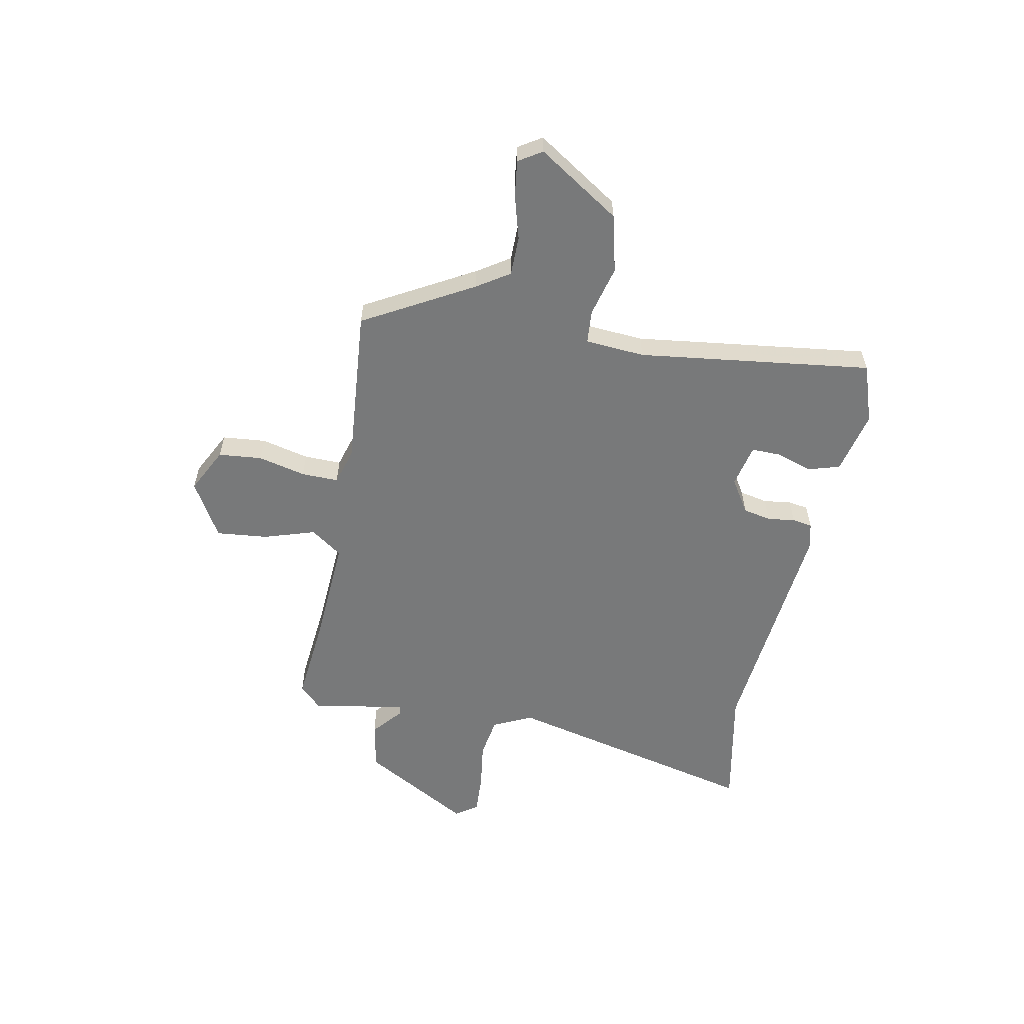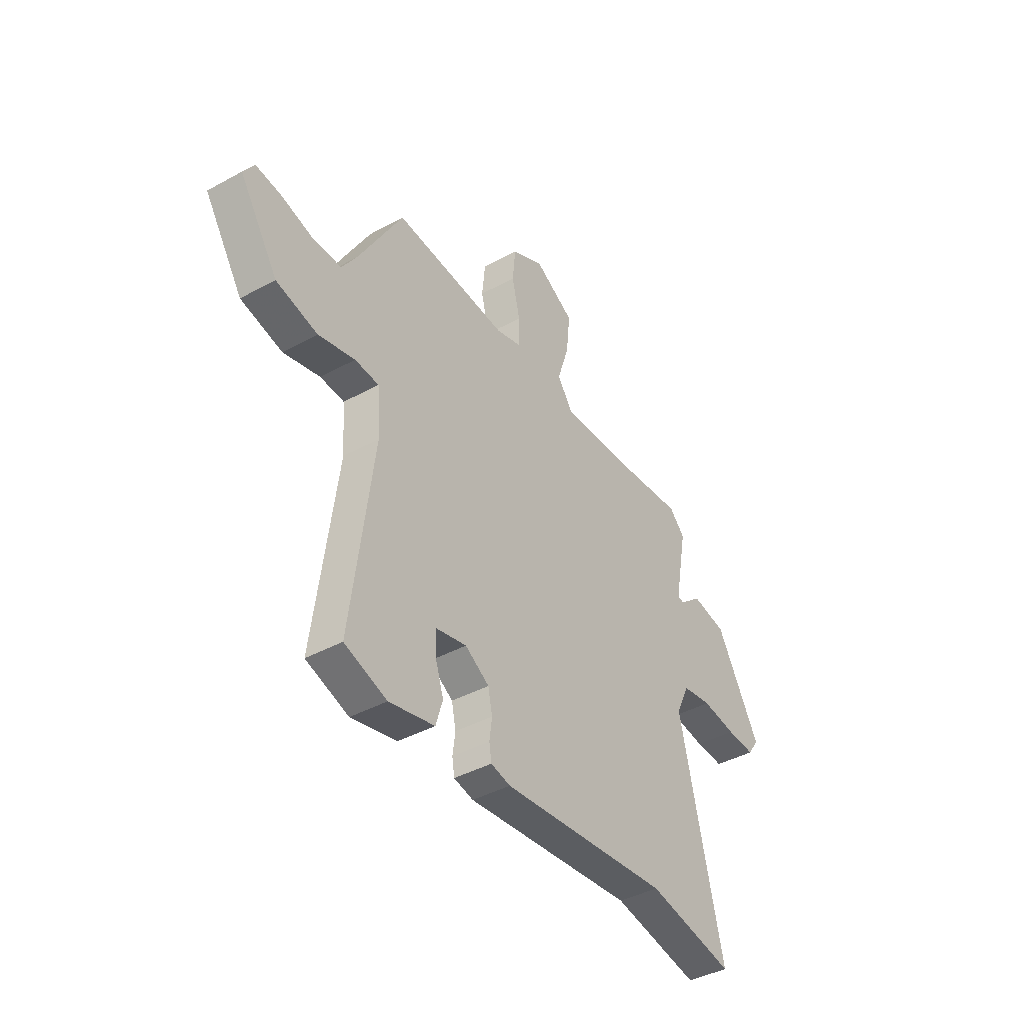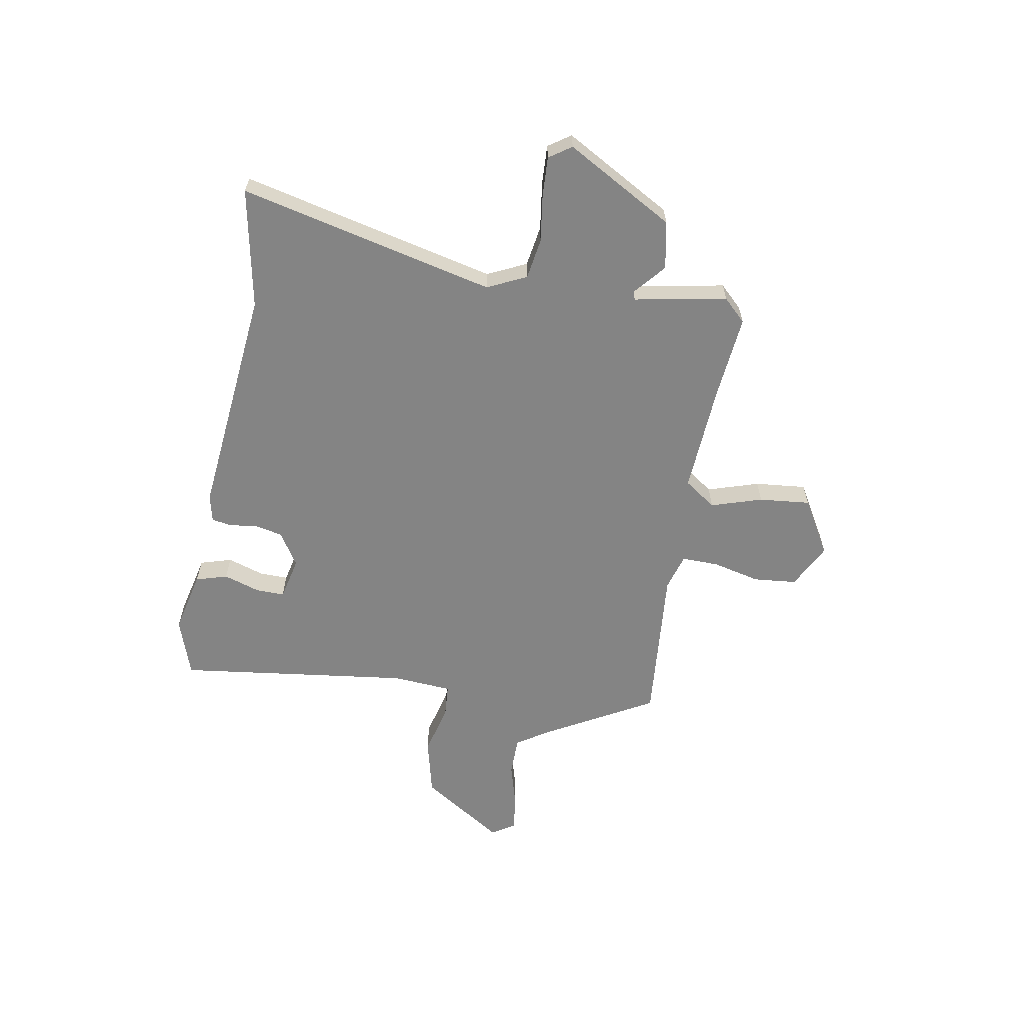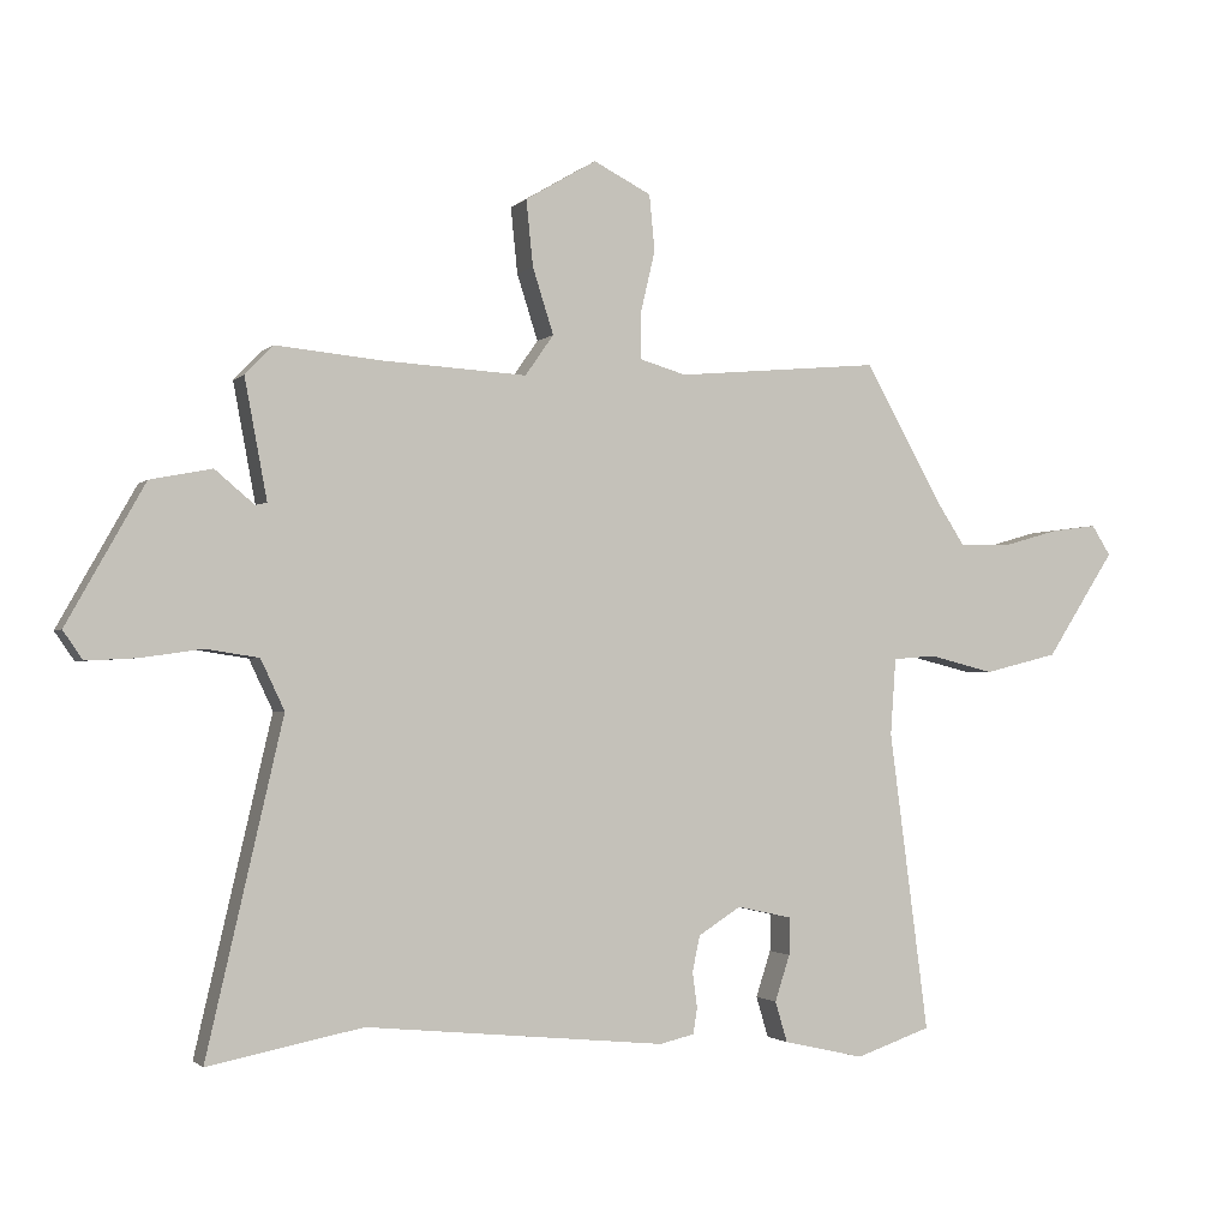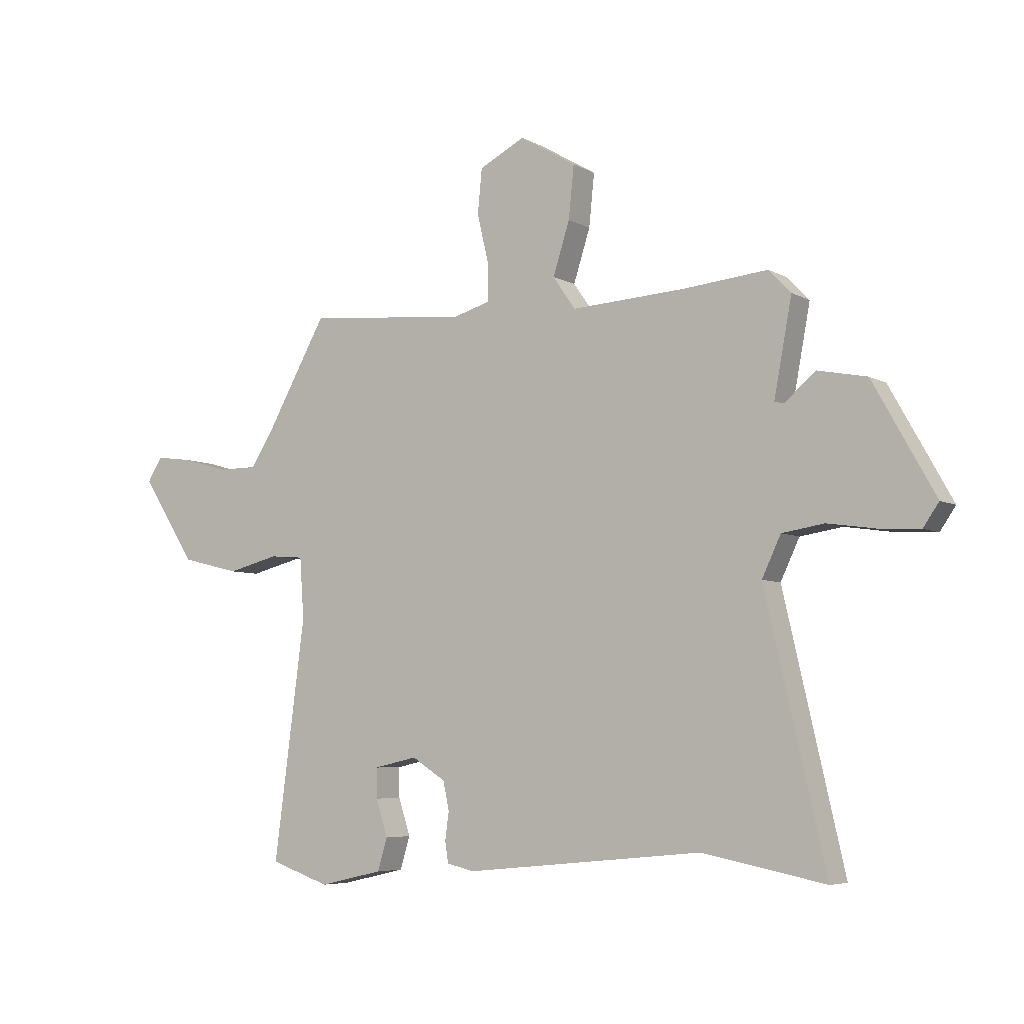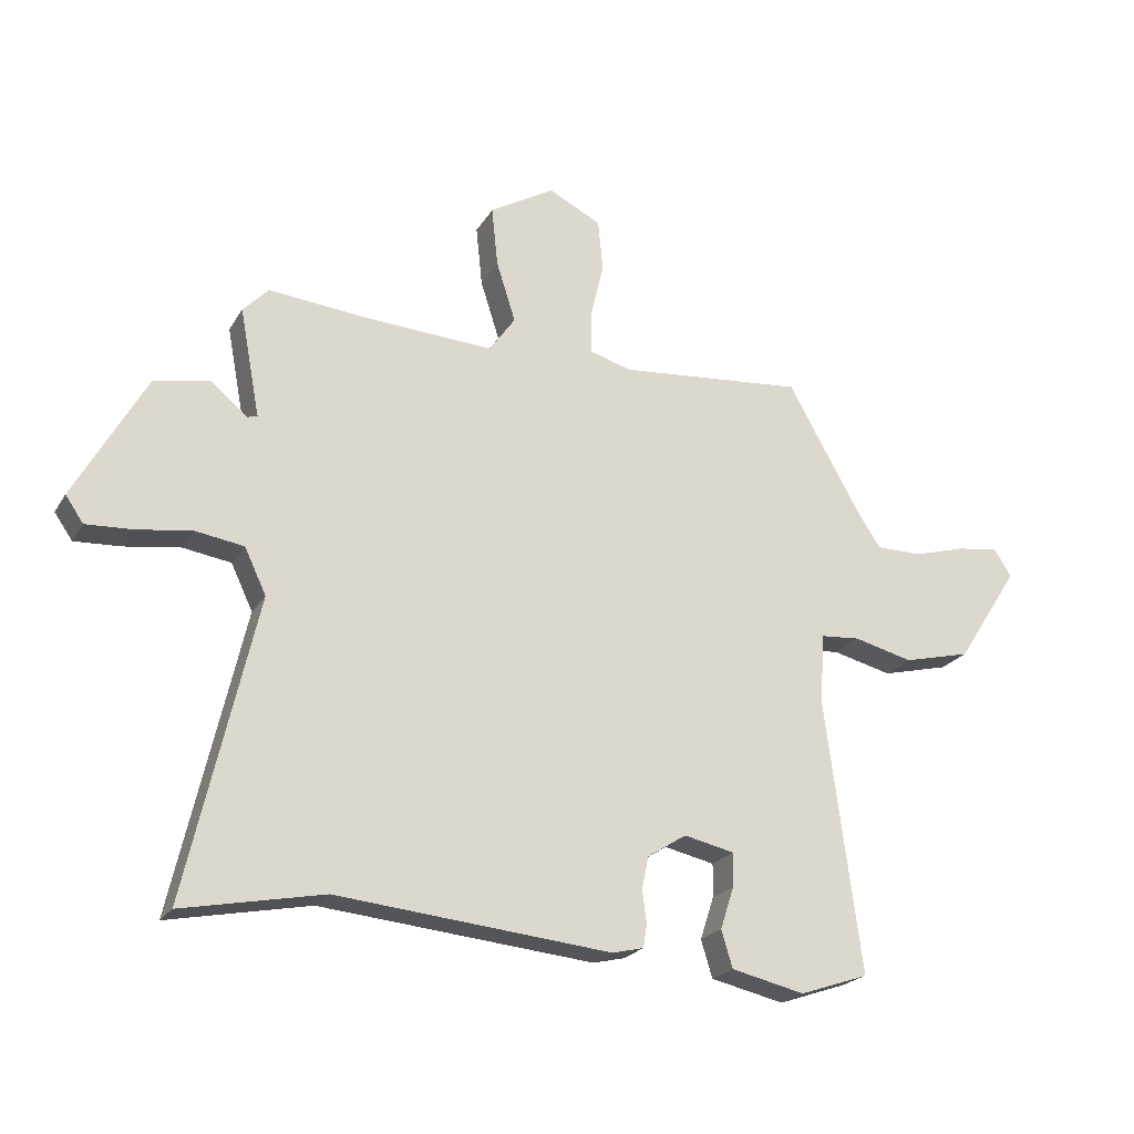
<metadata>
{"format":"obj","ext":"obj","renderer":"f3d","projection":"perspective","resolution":1024,"background":"white","views":[{"elev":-57.7,"azim":78.8,"up":"+Y"},{"elev":-41.1,"azim":123.8,"up":"+Z"},{"elev":-61.4,"azim":-100.2,"up":"+Y"},{"elev":-1.7,"azim":-20.6,"up":"+Z"},{"elev":-5.8,"azim":-147.7,"up":"+Z"},{"elev":-22.2,"azim":-23.3,"up":"+Z"}]}
</metadata>
<code>
v 0.422 0.07 0.487
v 0.538 0.07 0.281
v 0.578 0.07 0.22
v 0.653 0.07 0.22
v 0.737 0.07 0.244
v 0.805 0.07 0.253
v 0.833 0.07 0.209
v 0.732 0.07 0.053
v 0.623 0.07 0.026
v 0.527 0.07 0.05
v 0.464 0.07 0.045
v 0.456 0.07 -0.068
v 0.514 0.07 -0.51
v 0.403 0.07 -0.548
v 0.284 0.07 -0.521
v 0.266 0.07 -0.461
v 0.288 0.07 -0.393
v 0.289 0.07 -0.338
v 0.208 0.07 -0.32
v 0.145 0.07 -0.36
v 0.134 0.07 -0.413
v 0.141 0.07 -0.465
v 0.135 0.07 -0.503
v 0.084 0.07 -0.515
v -0.359 0.07 -0.472
v -0.587 0.07 -0.517
v -0.475 0.07 -0.032
v -0.51 0.07 0.042
v -0.588 0.07 0.054
v -0.678 0.07 0.041
v -0.753 0.07 0.037
v -0.782 0.07 0.079
v -0.667 0.07 0.284
v -0.576 0.07 0.302
v -0.518 0.07 0.253
v -0.501 0.07 0.257
v -0.534 0.07 0.433
v -0.493 0.07 0.476
v -0.334 0.07 0.461
v -0.124 0.07 0.449
v -0.082 0.07 0.509
v -0.113 0.07 0.606
v -0.123 0.07 0.703
v -0.018 0.07 0.765
v 0.067 0.07 0.722
v 0.075 0.07 0.64
v 0.054 0.07 0.55
v 0.053 0.07 0.48
v 0.122 0.07 0.46
v 0.422 0 0.487
v 0.538 0 0.281
v 0.578 0 0.22
v 0.653 0 0.22
v 0.737 0 0.244
v 0.805 0 0.253
v 0.833 0 0.209
v 0.732 0 0.053
v 0.623 0 0.026
v 0.527 0 0.05
v 0.464 0 0.045
v 0.456 0 -0.068
v 0.514 0 -0.51
v 0.403 0 -0.548
v 0.284 0 -0.521
v 0.266 0 -0.461
v 0.288 0 -0.393
v 0.289 0 -0.338
v 0.208 0 -0.32
v 0.145 0 -0.36
v 0.134 0 -0.413
v 0.141 0 -0.465
v 0.135 0 -0.503
v 0.084 0 -0.515
v -0.359 0 -0.472
v -0.587 0 -0.517
v -0.475 0 -0.032
v -0.51 0 0.042
v -0.588 0 0.054
v -0.678 0 0.041
v -0.753 0 0.037
v -0.782 0 0.079
v -0.667 0 0.284
v -0.576 0 0.302
v -0.518 0 0.253
v -0.501 0 0.257
v -0.534 0 0.433
v -0.493 0 0.476
v -0.334 0 0.461
v -0.124 0 0.449
v -0.082 0 0.509
v -0.113 0 0.606
v -0.123 0 0.703
v -0.018 0 0.765
v 0.067 0 0.722
v 0.075 0 0.64
v 0.054 0 0.55
v 0.053 0 0.48
v 0.122 0 0.46
f 45 46 47
f 44 45 47
f 43 44 47
f 42 43 47
f 41 42 47
f 40 41 47 48
f 36 37 38 39
f 36 39 40
f 33 34 35
f 32 33 35
f 31 32 35
f 30 31 35
f 29 30 35
f 28 29 35 36
f 40 48 49
f 36 40 49
f 28 36 49
f 27 28 49
f 23 24 25
f 22 23 25
f 21 22 25
f 20 21 25
f 49 1 2
f 27 49 2
f 26 27 2
f 25 26 2
f 20 25 2
f 19 20 2
f 15 16 17
f 14 15 17
f 13 14 17
f 12 13 17
f 8 9 10
f 7 8 10
f 6 7 10
f 5 6 10
f 4 5 10
f 3 4 10 11
f 2 3 11
f 18 19 2 11
f 11 12 17 18
f 96 95 94
f 96 94 93
f 96 93 92
f 96 92 91
f 96 91 90
f 97 96 90 89
f 88 87 86 85
f 89 88 85
f 84 83 82
f 84 82 81
f 84 81 80
f 84 80 79
f 84 79 78
f 85 84 78 77
f 98 97 89
f 98 89 85
f 98 85 77
f 98 77 76
f 74 73 72
f 74 72 71
f 74 71 70
f 74 70 69
f 51 50 98
f 51 98 76
f 51 76 75
f 51 75 74
f 51 74 69
f 51 69 68
f 66 65 64
f 66 64 63
f 66 63 62
f 66 62 61
f 59 58 57
f 59 57 56
f 59 56 55
f 59 55 54
f 59 54 53
f 60 59 53 52
f 60 52 51
f 60 51 68 67
f 67 66 61 60
f 1 50 51 2
f 2 51 52 3
f 3 52 53 4
f 4 53 54 5
f 5 54 55 6
f 6 55 56 7
f 7 56 57 8
f 8 57 58 9
f 9 58 59 10
f 10 59 60 11
f 11 60 61 12
f 12 61 62 13
f 13 62 63 14
f 14 63 64 15
f 15 64 65 16
f 16 65 66 17
f 17 66 67 18
f 18 67 68 19
f 19 68 69 20
f 20 69 70 21
f 21 70 71 22
f 22 71 72 23
f 23 72 73 24
f 24 73 74 25
f 25 74 75 26
f 26 75 76 27
f 27 76 77 28
f 28 77 78 29
f 29 78 79 30
f 30 79 80 31
f 31 80 81 32
f 32 81 82 33
f 33 82 83 34
f 34 83 84 35
f 35 84 85 36
f 36 85 86 37
f 37 86 87 38
f 38 87 88 39
f 39 88 89 40
f 40 89 90 41
f 41 90 91 42
f 42 91 92 43
f 43 92 93 44
f 44 93 94 45
f 45 94 95 46
f 46 95 96 47
f 47 96 97 48
f 48 97 98 49
f 49 98 50 1

</code>
